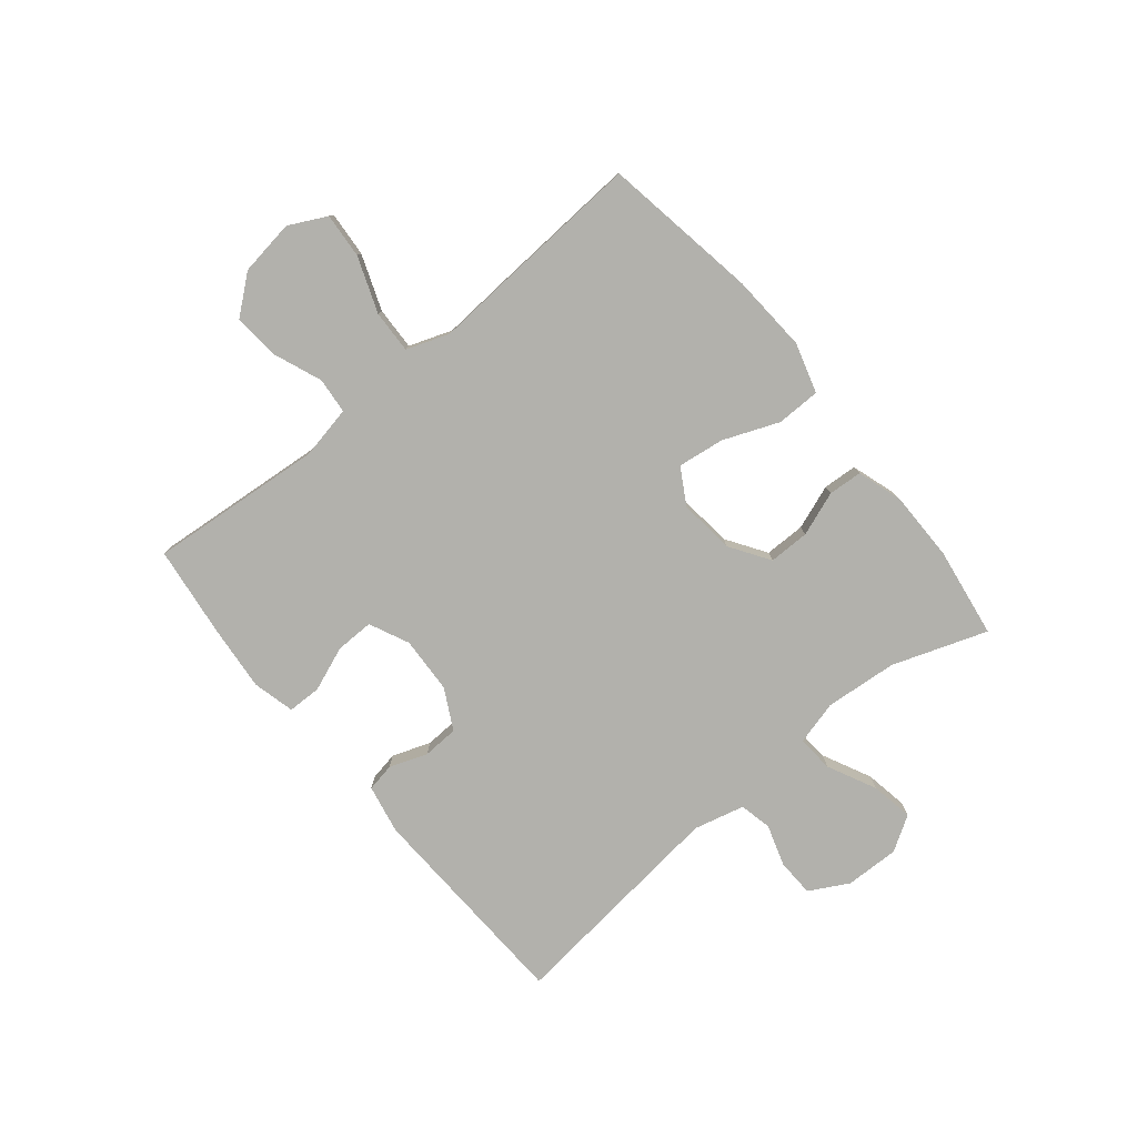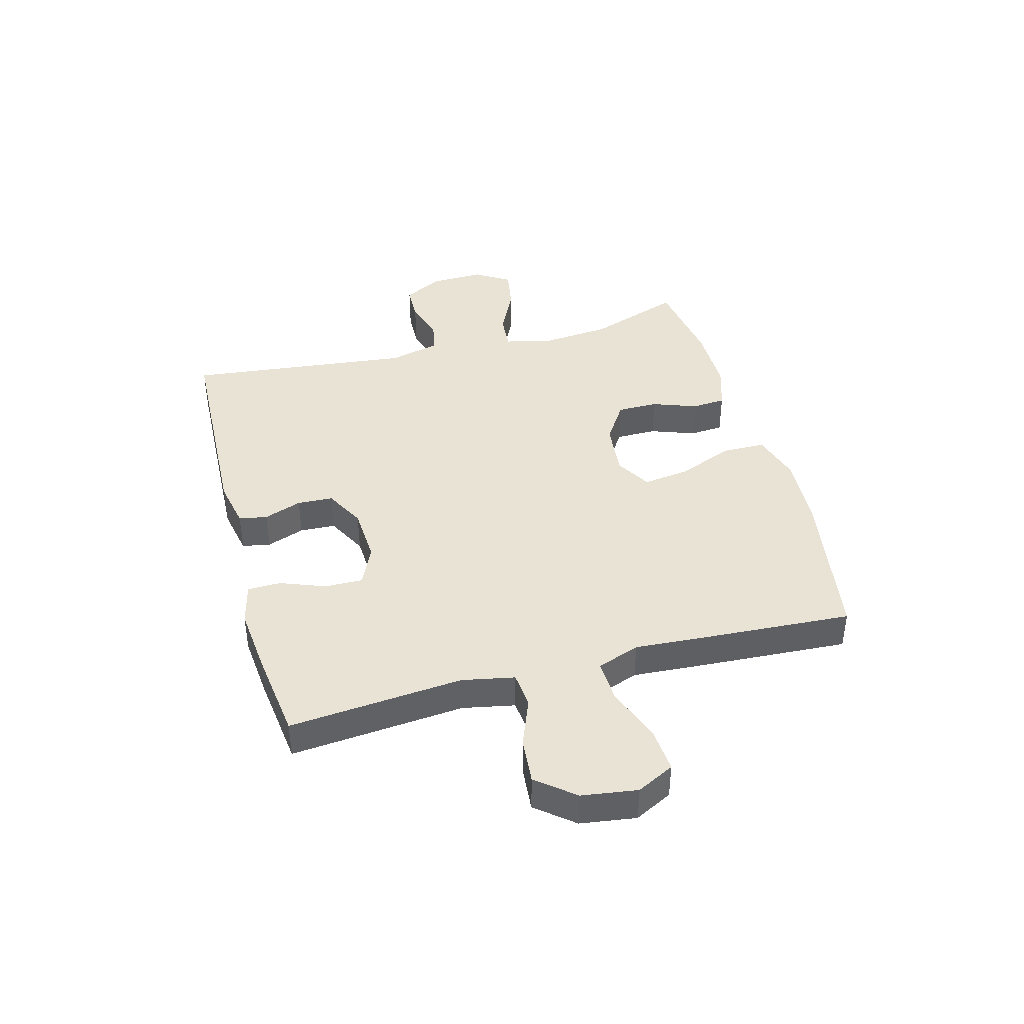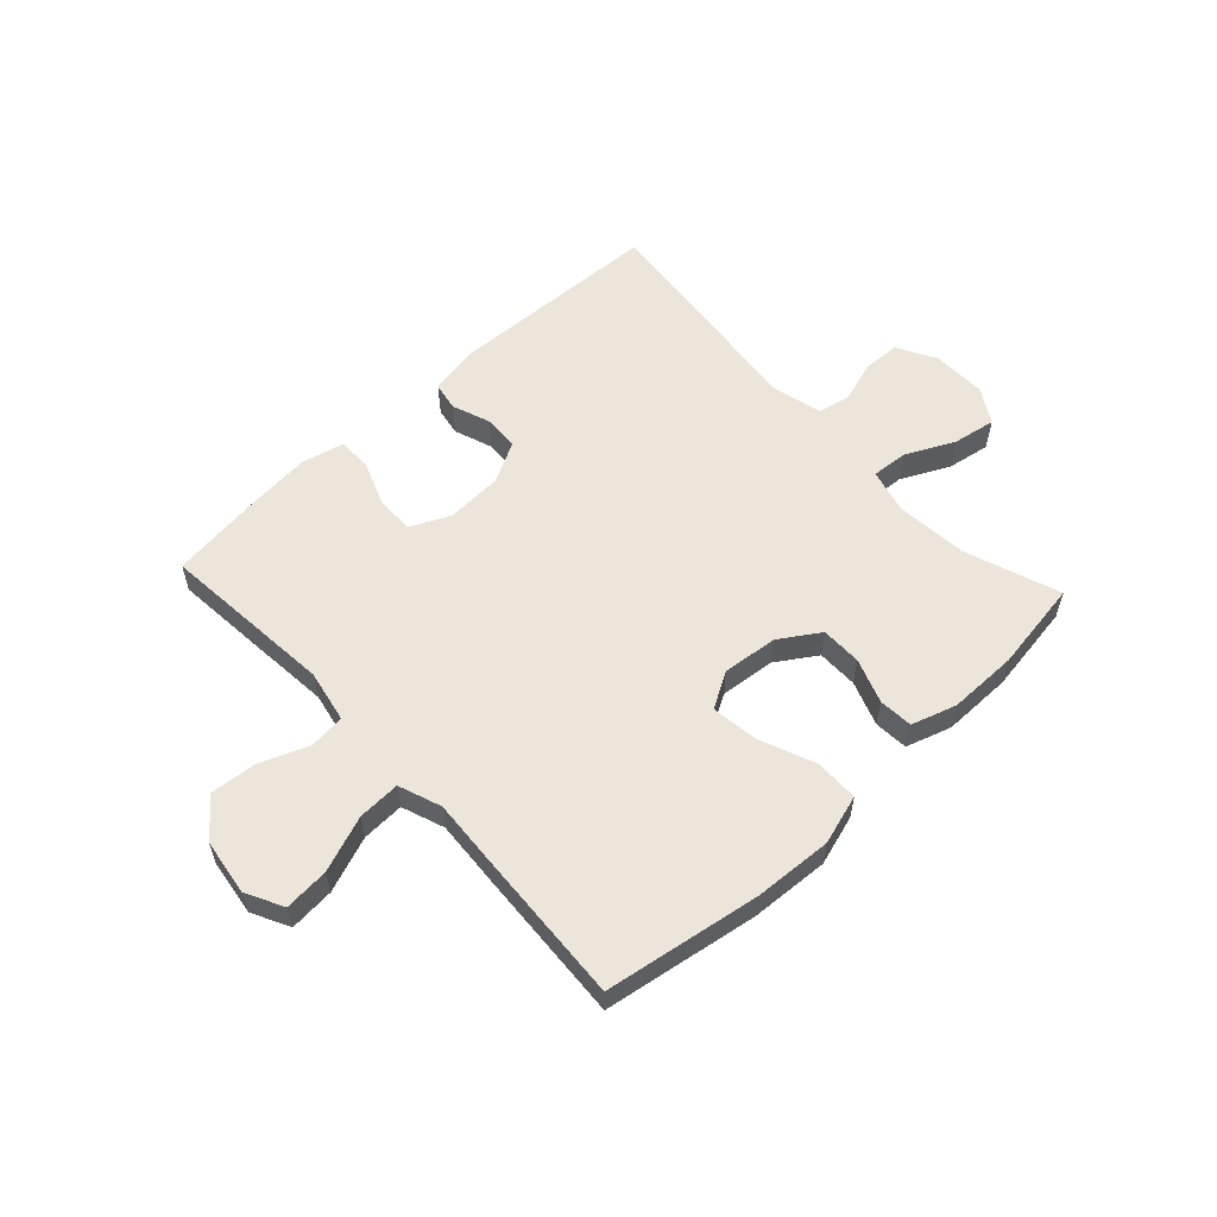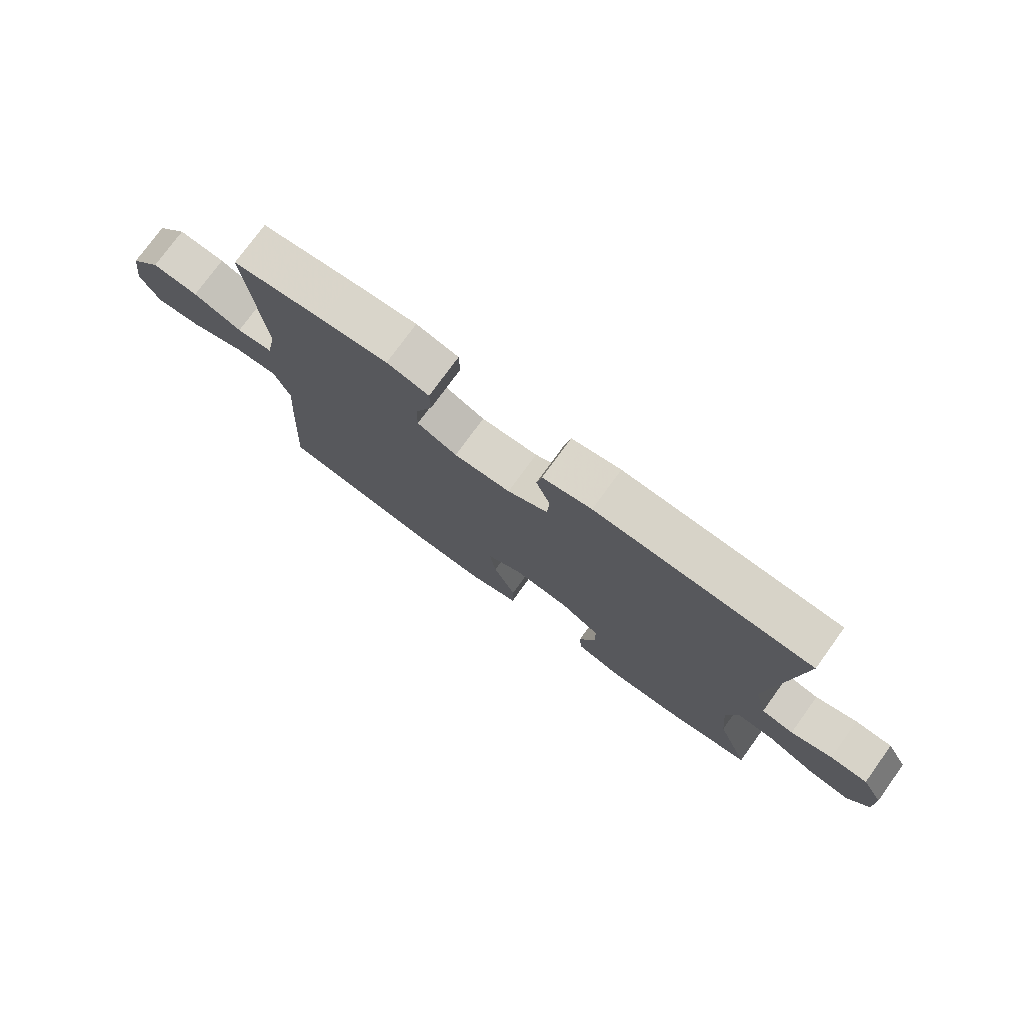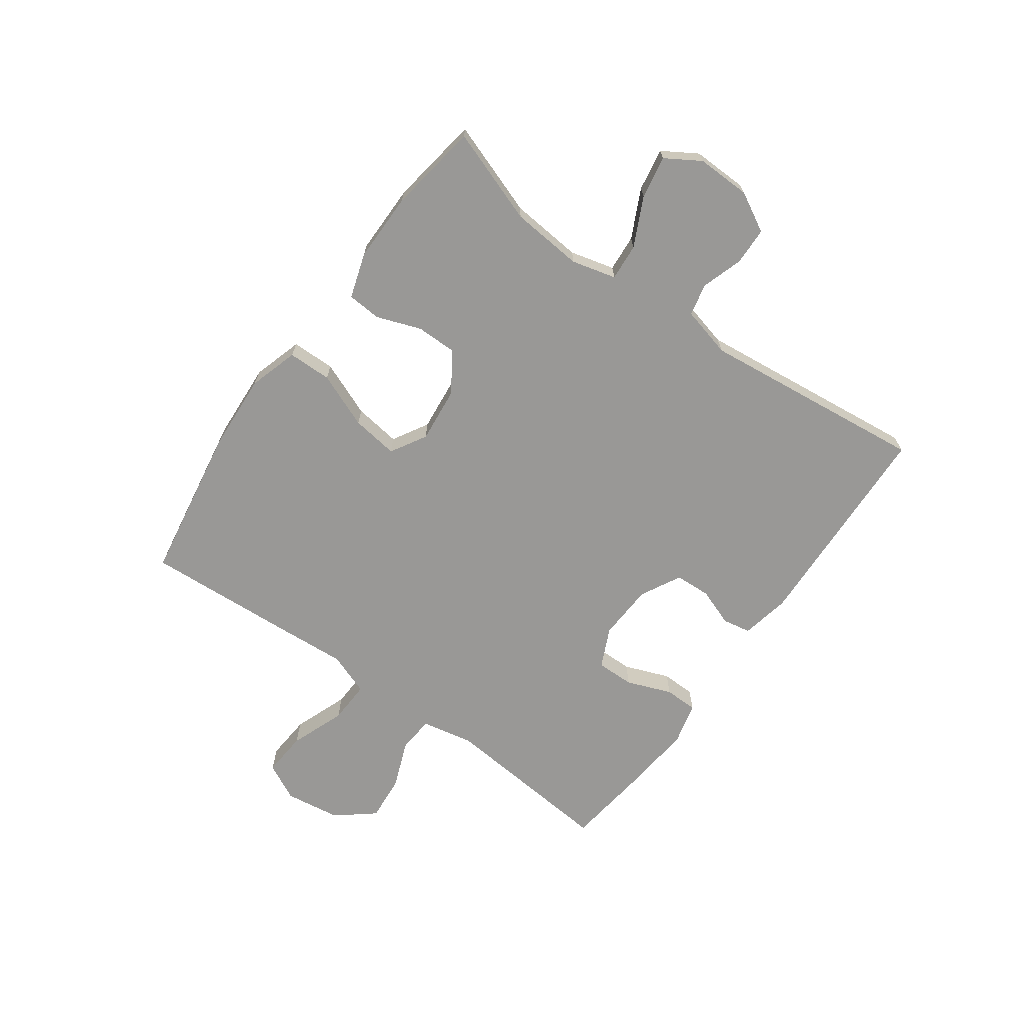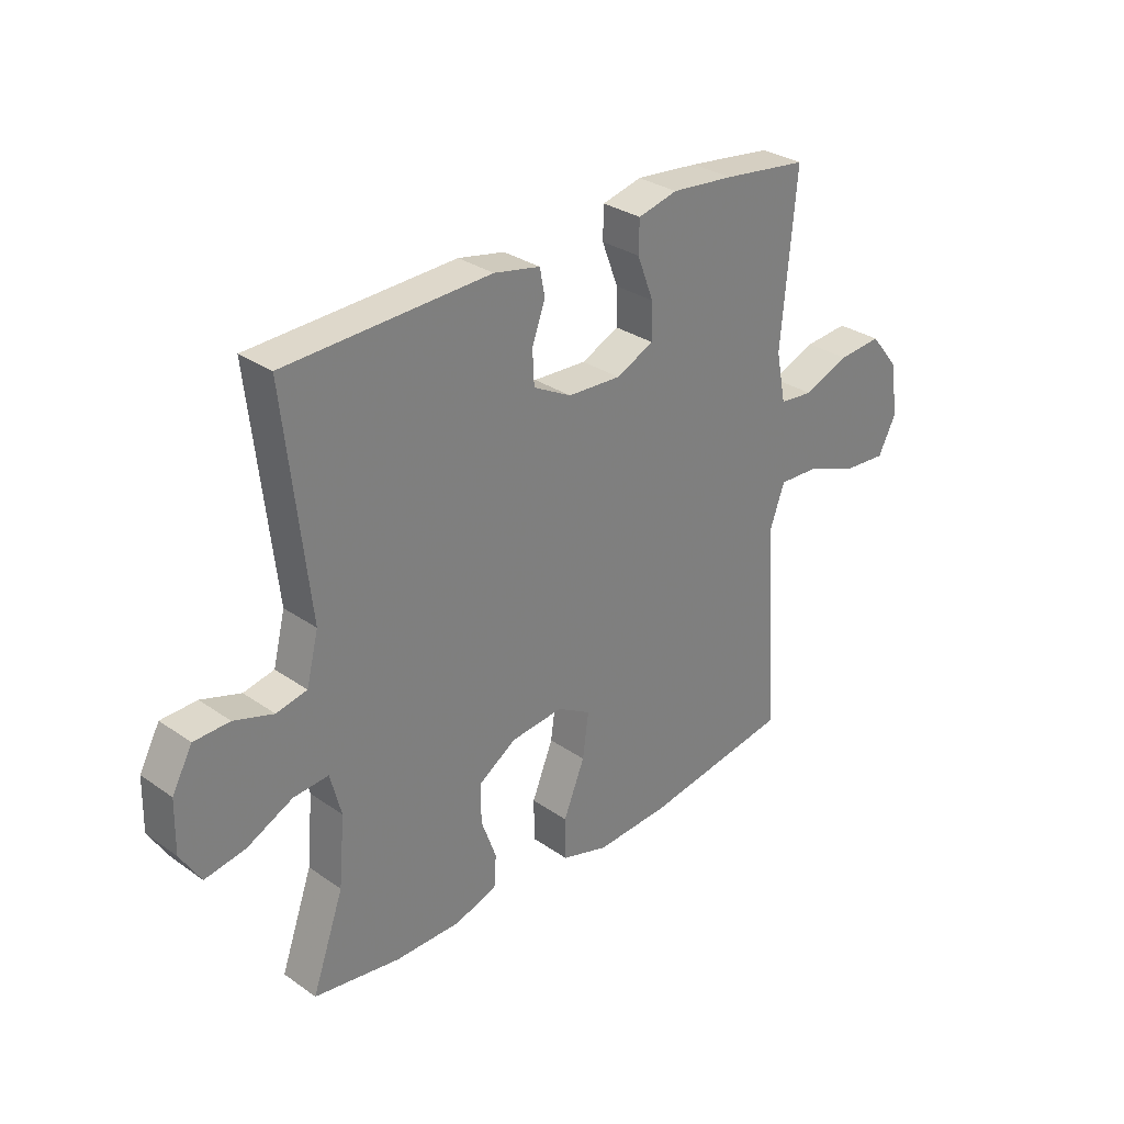
<metadata>
{"format":"obj","ext":"obj","renderer":"f3d","projection":"perspective","resolution":1024,"background":"white","views":[{"elev":-78.9,"azim":129.5,"up":"+Y"},{"elev":41.3,"azim":74.9,"up":"+Y"},{"elev":57.4,"azim":137.1,"up":"+Y"},{"elev":76.4,"azim":-144.1,"up":"+Z"},{"elev":-68.6,"azim":-125.7,"up":"+Y"},{"elev":30.5,"azim":-44.9,"up":"+Z"}]}
</metadata>
<code>
v -0.5 0.07 -0.5
v -0.442 0.07 -0.336
v -0.431 0.07 -0.211
v -0.451 0.07 -0.134
v -0.515 0.07 -0.139
v -0.599 0.07 -0.18
v -0.673 0.07 -0.193
v -0.71 0.07 -0.133
v -0.708 0.07 -0.039
v -0.671 0.07 0.029
v -0.606 0.07 0.031
v -0.534 0.07 0.008
v -0.478 0.07 0.02
v -0.456 0.07 0.108
v -0.5 0.07 0.5
v -0.125 0.07 0.515
v -0.04 0.07 0.498
v -0.031 0.07 0.449
v -0.055 0.07 0.383
v -0.052 0.07 0.321
v 0.018 0.07 0.284
v 0.116 0.07 0.279
v 0.185 0.07 0.311
v 0.184 0.07 0.377
v 0.154 0.07 0.455
v 0.155 0.07 0.513
v 0.228 0.07 0.531
v 0.343 0.07 0.52
v 0.5 0.07 0.5
v 0.473 0.07 0.197
v 0.491 0.07 0.106
v 0.553 0.07 0.1
v 0.637 0.07 0.133
v 0.717 0.07 0.14
v 0.77 0.07 0.075
v 0.784 0.07 -0.022
v 0.751 0.07 -0.087
v 0.673 0.07 -0.081
v 0.577 0.07 -0.045
v 0.503 0.07 -0.042
v 0.476 0.07 -0.116
v 0.484 0.07 -0.234
v 0.5 0.07 -0.5
v 0.231 0.07 -0.544
v 0.096 0.07 -0.552
v 0.01 0.07 -0.526
v 0.009 0.07 -0.45
v 0.048 0.07 -0.354
v 0.059 0.07 -0.273
v -0.003 0.07 -0.237
v -0.099 0.07 -0.247
v -0.168 0.07 -0.292
v -0.168 0.07 -0.363
v -0.14 0.07 -0.44
v -0.144 0.07 -0.499
v -0.222 0.07 -0.524
v -0.342 0.07 -0.524
v -0.5 0 -0.5
v -0.442 0 -0.336
v -0.431 0 -0.211
v -0.451 0 -0.134
v -0.515 0 -0.139
v -0.599 0 -0.18
v -0.673 0 -0.193
v -0.71 0 -0.133
v -0.708 0 -0.039
v -0.671 0 0.029
v -0.606 0 0.031
v -0.534 0 0.008
v -0.478 0 0.02
v -0.456 0 0.108
v -0.5 0 0.5
v -0.125 0 0.515
v -0.04 0 0.498
v -0.031 0 0.449
v -0.055 0 0.383
v -0.052 0 0.321
v 0.018 0 0.284
v 0.116 0 0.279
v 0.185 0 0.311
v 0.184 0 0.377
v 0.154 0 0.455
v 0.155 0 0.513
v 0.228 0 0.531
v 0.343 0 0.52
v 0.5 0 0.5
v 0.473 0 0.197
v 0.491 0 0.106
v 0.553 0 0.1
v 0.637 0 0.133
v 0.717 0 0.14
v 0.77 0 0.075
v 0.784 0 -0.022
v 0.751 0 -0.087
v 0.673 0 -0.081
v 0.577 0 -0.045
v 0.503 0 -0.042
v 0.476 0 -0.116
v 0.484 0 -0.234
v 0.5 0 -0.5
v 0.231 0 -0.544
v 0.096 0 -0.552
v 0.01 0 -0.526
v 0.009 0 -0.45
v 0.048 0 -0.354
v 0.059 0 -0.273
v -0.003 0 -0.237
v -0.099 0 -0.247
v -0.168 0 -0.292
v -0.168 0 -0.363
v -0.14 0 -0.44
v -0.144 0 -0.499
v -0.222 0 -0.524
v -0.342 0 -0.524
f 56 57 1 2
f 53 54 55 56
f 52 53 56 2
f 51 52 2 3
f 50 51 3 4
f 45 46 47 48
f 45 48 49
f 44 45 49
f 41 42 43 44
f 40 41 44 49
f 36 37 38 39
f 36 39 40
f 35 36 40
f 32 33 34 35
f 31 32 35 40
f 30 31 40 49
f 24 25 26 27
f 23 24 27 28
f 16 17 18 19
f 14 15 16 19
f 13 14 19 20
f 9 10 11 12
f 9 12 13
f 8 9 13
f 5 6 7 8
f 4 5 8 13
f 50 4 13 20
f 23 28 29 30
f 22 23 30 49
f 21 22 49 50
f 20 21 50
f 59 58 114 113
f 113 112 111 110
f 59 113 110 109
f 60 59 109 108
f 61 60 108 107
f 105 104 103 102
f 106 105 102
f 106 102 101
f 101 100 99 98
f 106 101 98 97
f 96 95 94 93
f 97 96 93
f 97 93 92
f 92 91 90 89
f 97 92 89 88
f 106 97 88 87
f 84 83 82 81
f 85 84 81 80
f 76 75 74 73
f 76 73 72 71
f 77 76 71 70
f 69 68 67 66
f 70 69 66
f 70 66 65
f 65 64 63 62
f 70 65 62 61
f 77 70 61 107
f 87 86 85 80
f 106 87 80 79
f 107 106 79 78
f 107 78 77
f 1 58 59 2
f 2 59 60 3
f 3 60 61 4
f 4 61 62 5
f 5 62 63 6
f 6 63 64 7
f 7 64 65 8
f 8 65 66 9
f 9 66 67 10
f 10 67 68 11
f 11 68 69 12
f 12 69 70 13
f 13 70 71 14
f 14 71 72 15
f 15 72 73 16
f 16 73 74 17
f 17 74 75 18
f 18 75 76 19
f 19 76 77 20
f 20 77 78 21
f 21 78 79 22
f 22 79 80 23
f 23 80 81 24
f 24 81 82 25
f 25 82 83 26
f 26 83 84 27
f 27 84 85 28
f 28 85 86 29
f 29 86 87 30
f 30 87 88 31
f 31 88 89 32
f 32 89 90 33
f 33 90 91 34
f 34 91 92 35
f 35 92 93 36
f 36 93 94 37
f 37 94 95 38
f 38 95 96 39
f 39 96 97 40
f 40 97 98 41
f 41 98 99 42
f 42 99 100 43
f 43 100 101 44
f 44 101 102 45
f 45 102 103 46
f 46 103 104 47
f 47 104 105 48
f 48 105 106 49
f 49 106 107 50
f 50 107 108 51
f 51 108 109 52
f 52 109 110 53
f 53 110 111 54
f 54 111 112 55
f 55 112 113 56
f 56 113 114 57
f 57 114 58 1

</code>
